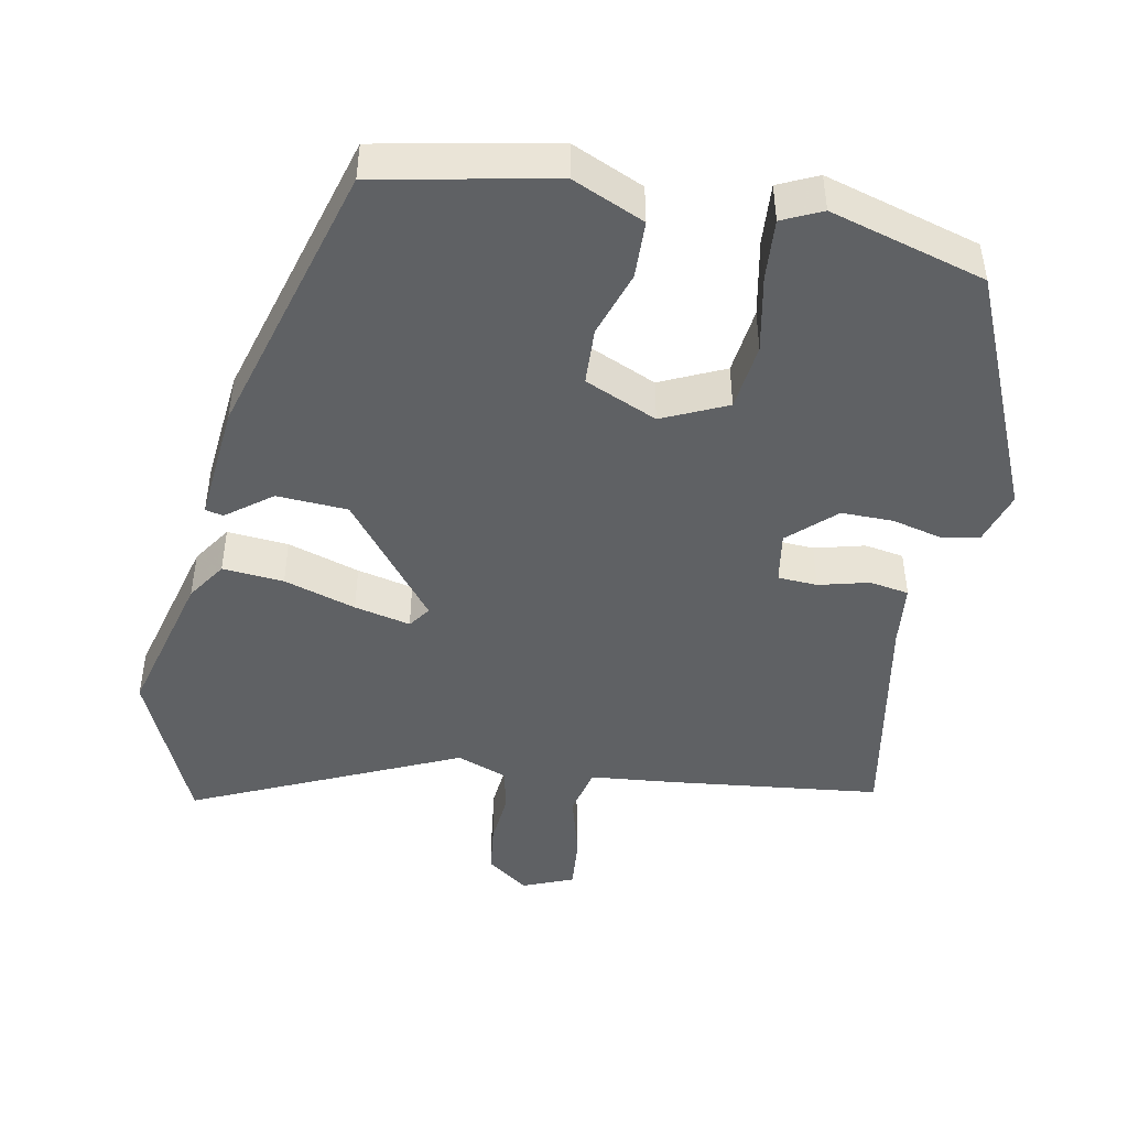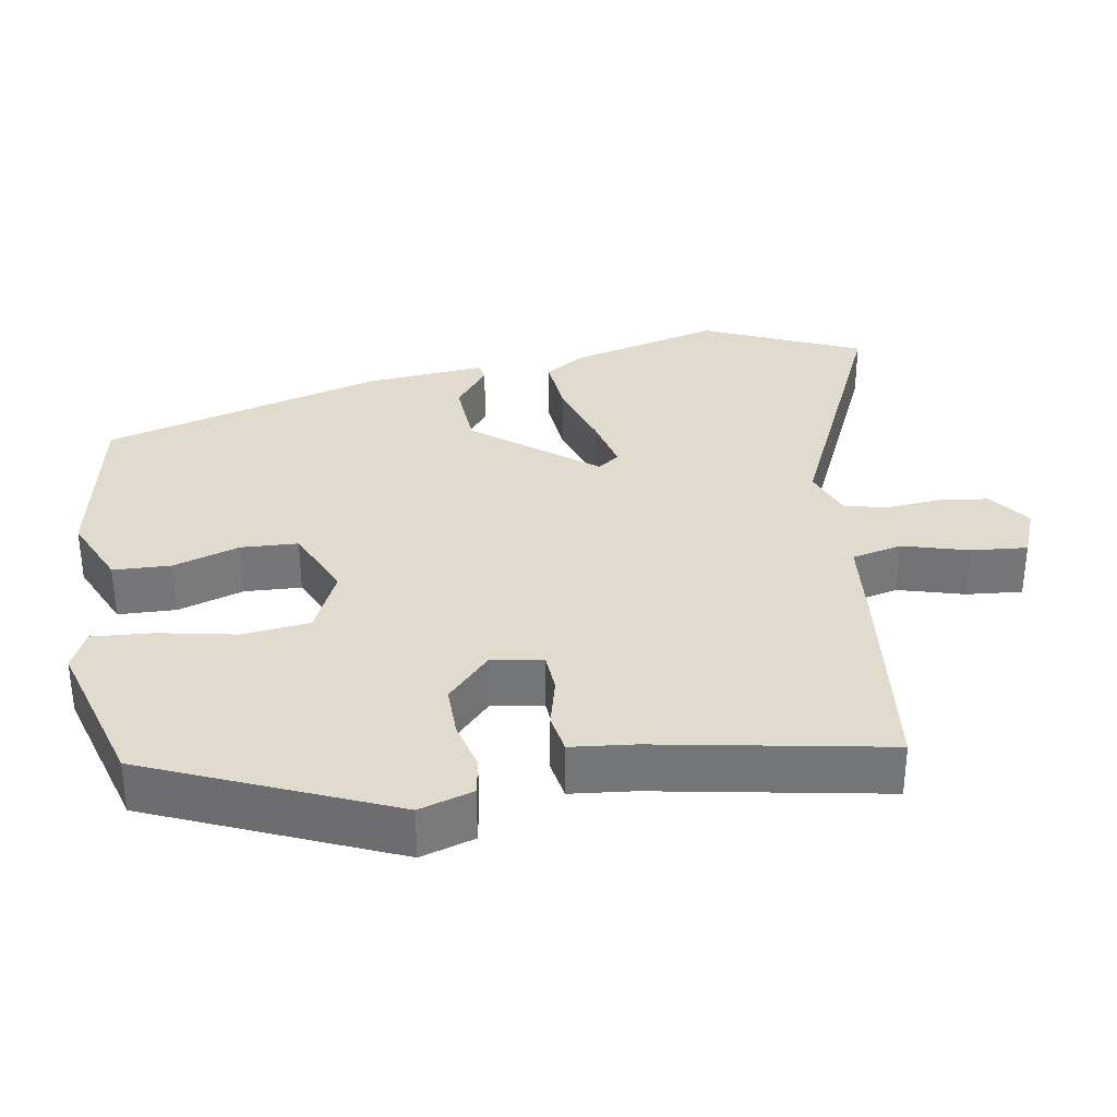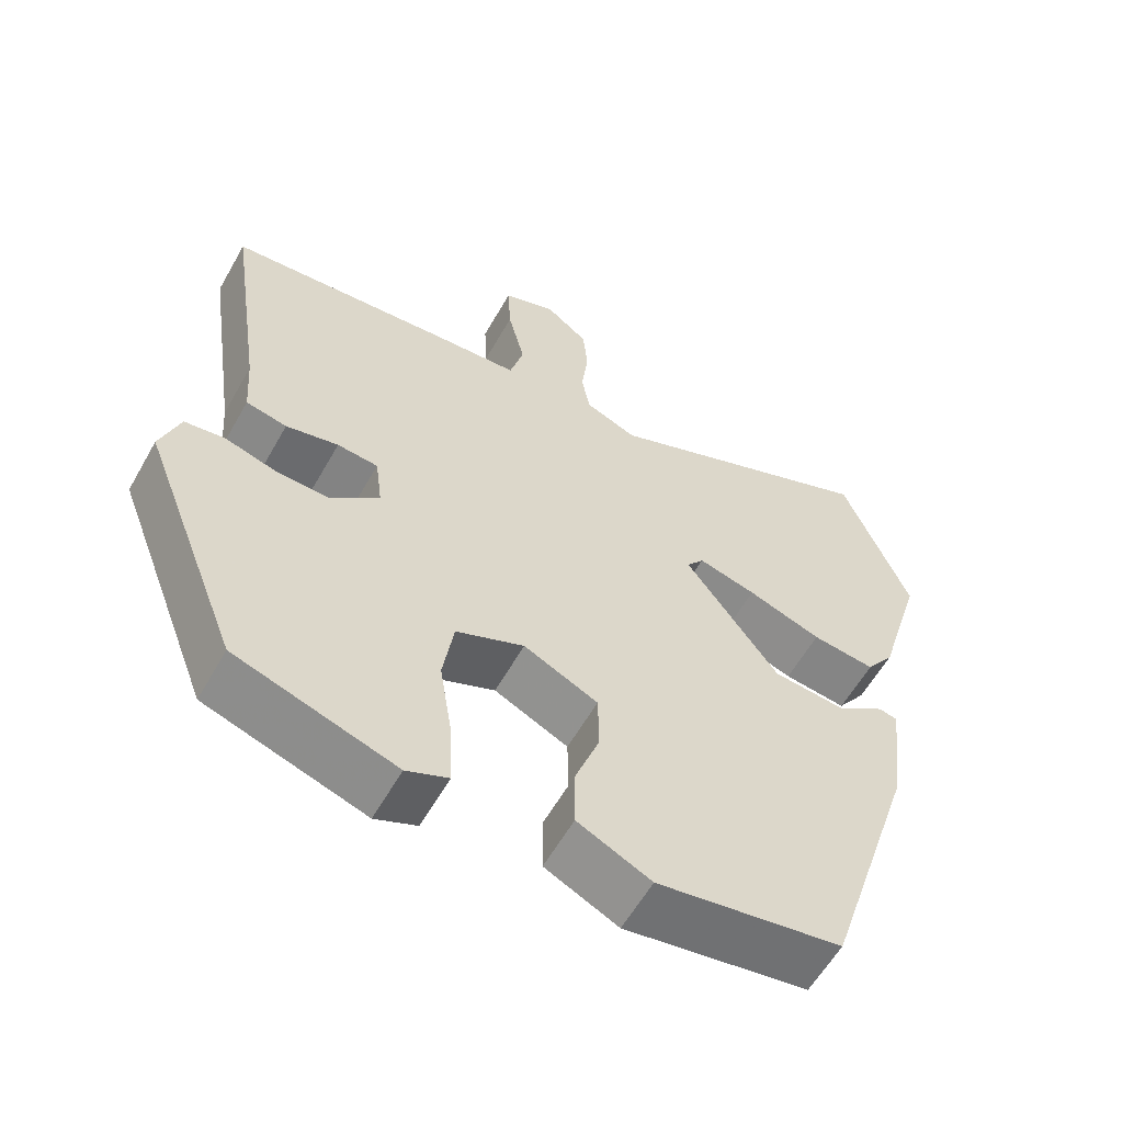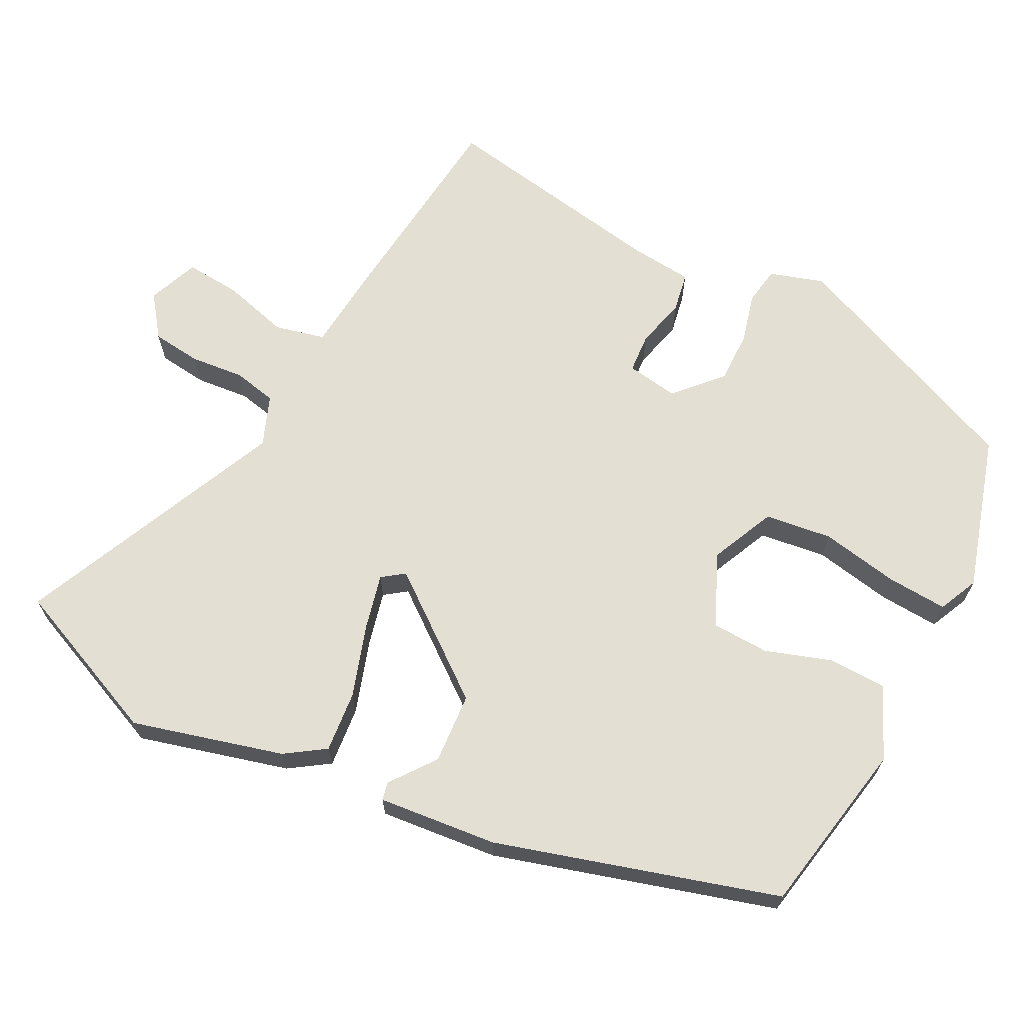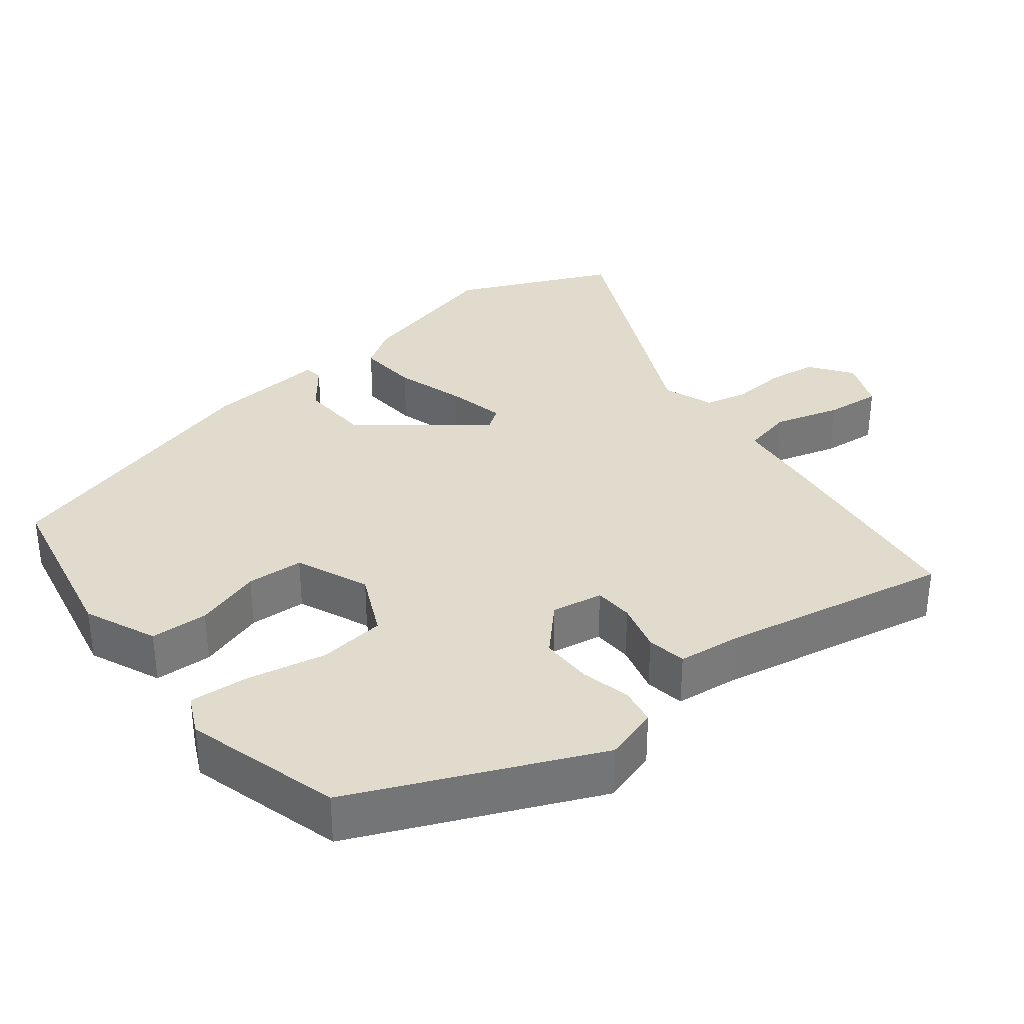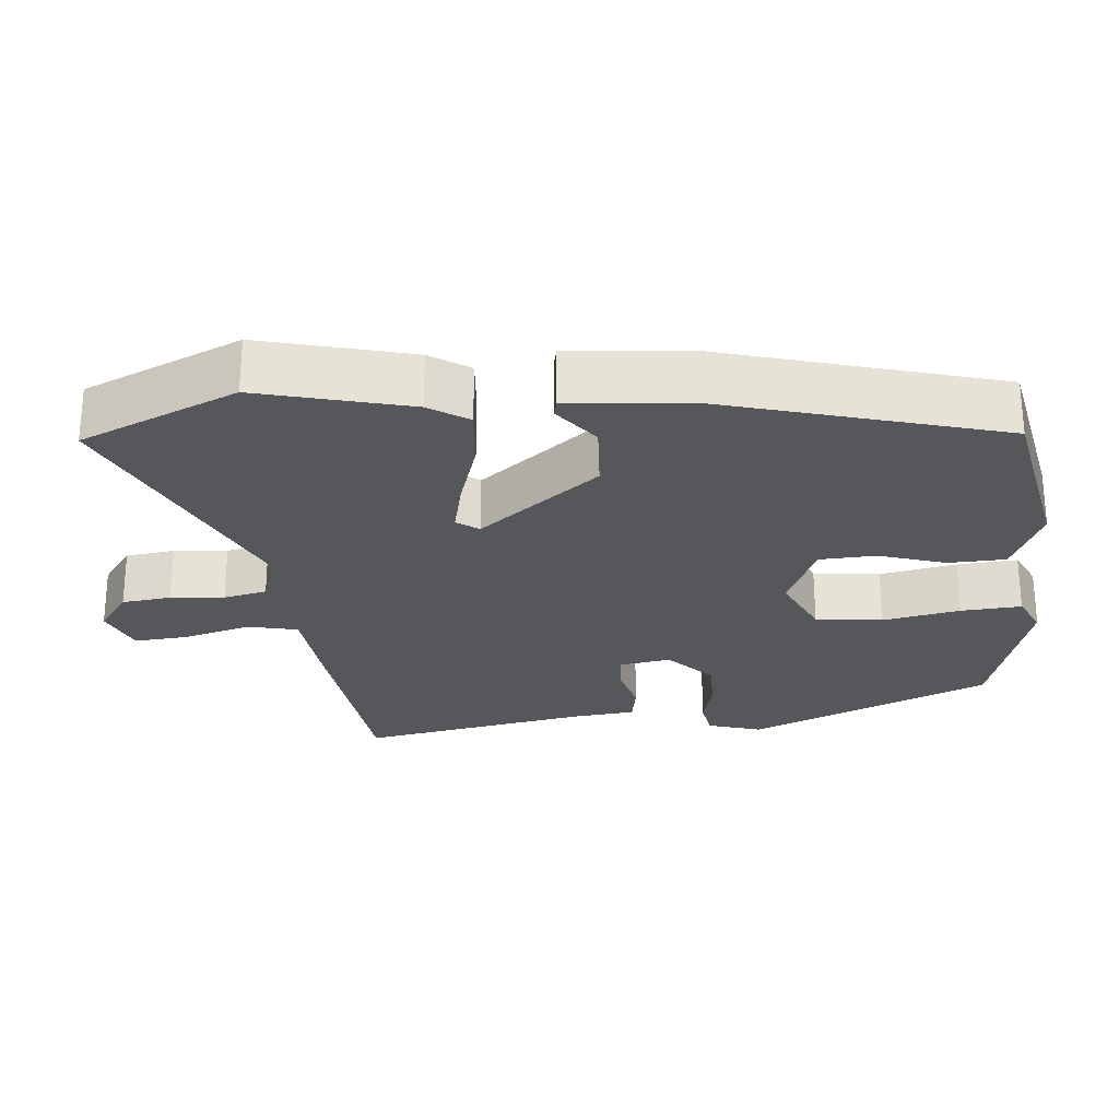
<metadata>
{"format":"obj","ext":"obj","renderer":"f3d","projection":"perspective","resolution":1024,"background":"white","views":[{"elev":-46.0,"azim":171.1,"up":"+Y"},{"elev":33.5,"azim":-97.5,"up":"+Y"},{"elev":-59.1,"azim":-29.4,"up":"+Z"},{"elev":66.8,"azim":118.7,"up":"+Y"},{"elev":33.9,"azim":-125.8,"up":"+Y"},{"elev":-26.4,"azim":97.3,"up":"+Y"}]}
</metadata>
<code>
v -0.41 0.07 -0.467
v -0.539 0.07 -0.137
v -0.514 0.07 -0.065
v -0.463 0.07 -0.058
v -0.397 0.07 -0.077
v -0.327 0.07 -0.08
v -0.264 0.07 -0.025
v -0.273 0.07 0.045
v -0.326 0.07 0.05
v -0.394 0.07 0.035
v -0.447 0.07 0.046
v -0.453 0.07 0.131
v -0.499 0.07 0.442
v -0.211 0.07 0.465
v -0.098 0.07 0.472
v -0.08 0.07 0.539
v -0.102 0.07 0.629
v -0.106 0.07 0.704
v -0.037 0.07 0.729
v 0.018 0.07 0.686
v 0.024 0.07 0.619
v 0.015 0.07 0.547
v 0.026 0.07 0.488
v 0.093 0.07 0.46
v 0.456 0.07 0.61
v 0.542 0.07 0.395
v 0.482 0.07 0.193
v 0.445 0.07 0.141
v 0.363 0.07 0.151
v 0.267 0.07 0.185
v 0.192 0.07 0.205
v 0.17 0.07 0.176
v 0.291 0.07 0.011
v 0.386 0.07 0.002
v 0.448 0.07 0.046
v 0.472 0.07 0.04
v 0.452 0.07 -0.12
v 0.331 0.07 -0.495
v 0.093 0.07 -0.533
v -0.002 0.07 -0.487
v -0.002 0.07 -0.409
v 0.03 0.07 -0.321
v 0.029 0.07 -0.244
v -0.067 0.07 -0.198
v -0.155 0.07 -0.235
v -0.169 0.07 -0.325
v -0.152 0.07 -0.43
v -0.149 0.07 -0.512
v -0.203 0.07 -0.535
v -0.41 0 -0.467
v -0.539 0 -0.137
v -0.514 0 -0.065
v -0.463 0 -0.058
v -0.397 0 -0.077
v -0.327 0 -0.08
v -0.264 0 -0.025
v -0.273 0 0.045
v -0.326 0 0.05
v -0.394 0 0.035
v -0.447 0 0.046
v -0.453 0 0.131
v -0.499 0 0.442
v -0.211 0 0.465
v -0.098 0 0.472
v -0.08 0 0.539
v -0.102 0 0.629
v -0.106 0 0.704
v -0.037 0 0.729
v 0.018 0 0.686
v 0.024 0 0.619
v 0.015 0 0.547
v 0.026 0 0.488
v 0.093 0 0.46
v 0.456 0 0.61
v 0.542 0 0.395
v 0.482 0 0.193
v 0.445 0 0.141
v 0.363 0 0.151
v 0.267 0 0.185
v 0.192 0 0.205
v 0.17 0 0.176
v 0.291 0 0.011
v 0.386 0 0.002
v 0.448 0 0.046
v 0.472 0 0.04
v 0.452 0 -0.12
v 0.331 0 -0.495
v 0.093 0 -0.533
v -0.002 0 -0.487
v -0.002 0 -0.409
v 0.03 0 -0.321
v 0.029 0 -0.244
v -0.067 0 -0.198
v -0.155 0 -0.235
v -0.169 0 -0.325
v -0.152 0 -0.43
v -0.149 0 -0.512
v -0.203 0 -0.535
f 46 47 48 49
f 45 46 49 1
f 39 40 41 42
f 39 42 43
f 38 39 43
f 37 38 43
f 34 35 36 37
f 33 34 37 43
f 32 33 43 44
f 27 28 29 30
f 27 30 31
f 24 25 26 27
f 23 24 27 31
f 19 20 21 22
f 19 22 23
f 16 17 18 19
f 16 19 23
f 15 16 23 31
f 12 13 14 15
f 9 10 11 12
f 8 9 12 15
f 7 8 15 31
f 2 3 4 5
f 45 1 2 5
f 45 5 6
f 32 44 45 6
f 6 7 31 32
f 98 97 96 95
f 50 98 95 94
f 91 90 89 88
f 92 91 88
f 92 88 87
f 92 87 86
f 86 85 84 83
f 92 86 83 82
f 93 92 82 81
f 79 78 77 76
f 80 79 76
f 76 75 74 73
f 80 76 73 72
f 71 70 69 68
f 72 71 68
f 68 67 66 65
f 72 68 65
f 80 72 65 64
f 64 63 62 61
f 61 60 59 58
f 64 61 58 57
f 80 64 57 56
f 54 53 52 51
f 54 51 50 94
f 55 54 94
f 55 94 93 81
f 81 80 56 55
f 1 50 51 2
f 2 51 52 3
f 3 52 53 4
f 4 53 54 5
f 5 54 55 6
f 6 55 56 7
f 7 56 57 8
f 8 57 58 9
f 9 58 59 10
f 10 59 60 11
f 11 60 61 12
f 12 61 62 13
f 13 62 63 14
f 14 63 64 15
f 15 64 65 16
f 16 65 66 17
f 17 66 67 18
f 18 67 68 19
f 19 68 69 20
f 20 69 70 21
f 21 70 71 22
f 22 71 72 23
f 23 72 73 24
f 24 73 74 25
f 25 74 75 26
f 26 75 76 27
f 27 76 77 28
f 28 77 78 29
f 29 78 79 30
f 30 79 80 31
f 31 80 81 32
f 32 81 82 33
f 33 82 83 34
f 34 83 84 35
f 35 84 85 36
f 36 85 86 37
f 37 86 87 38
f 38 87 88 39
f 39 88 89 40
f 40 89 90 41
f 41 90 91 42
f 42 91 92 43
f 43 92 93 44
f 44 93 94 45
f 45 94 95 46
f 46 95 96 47
f 47 96 97 48
f 48 97 98 49
f 49 98 50 1

</code>
